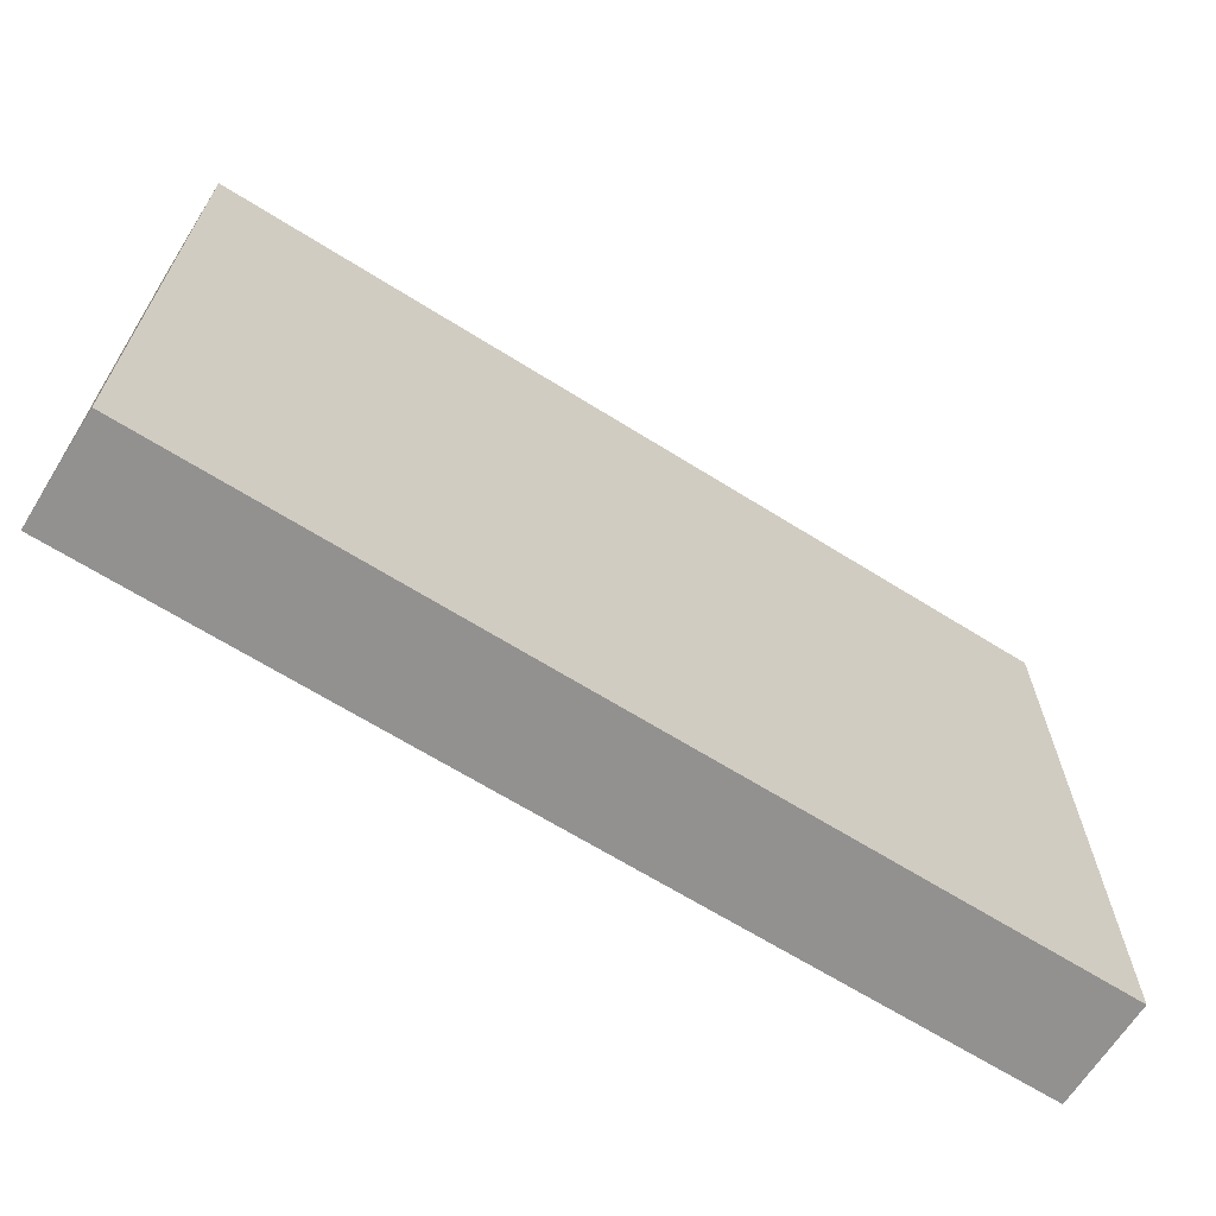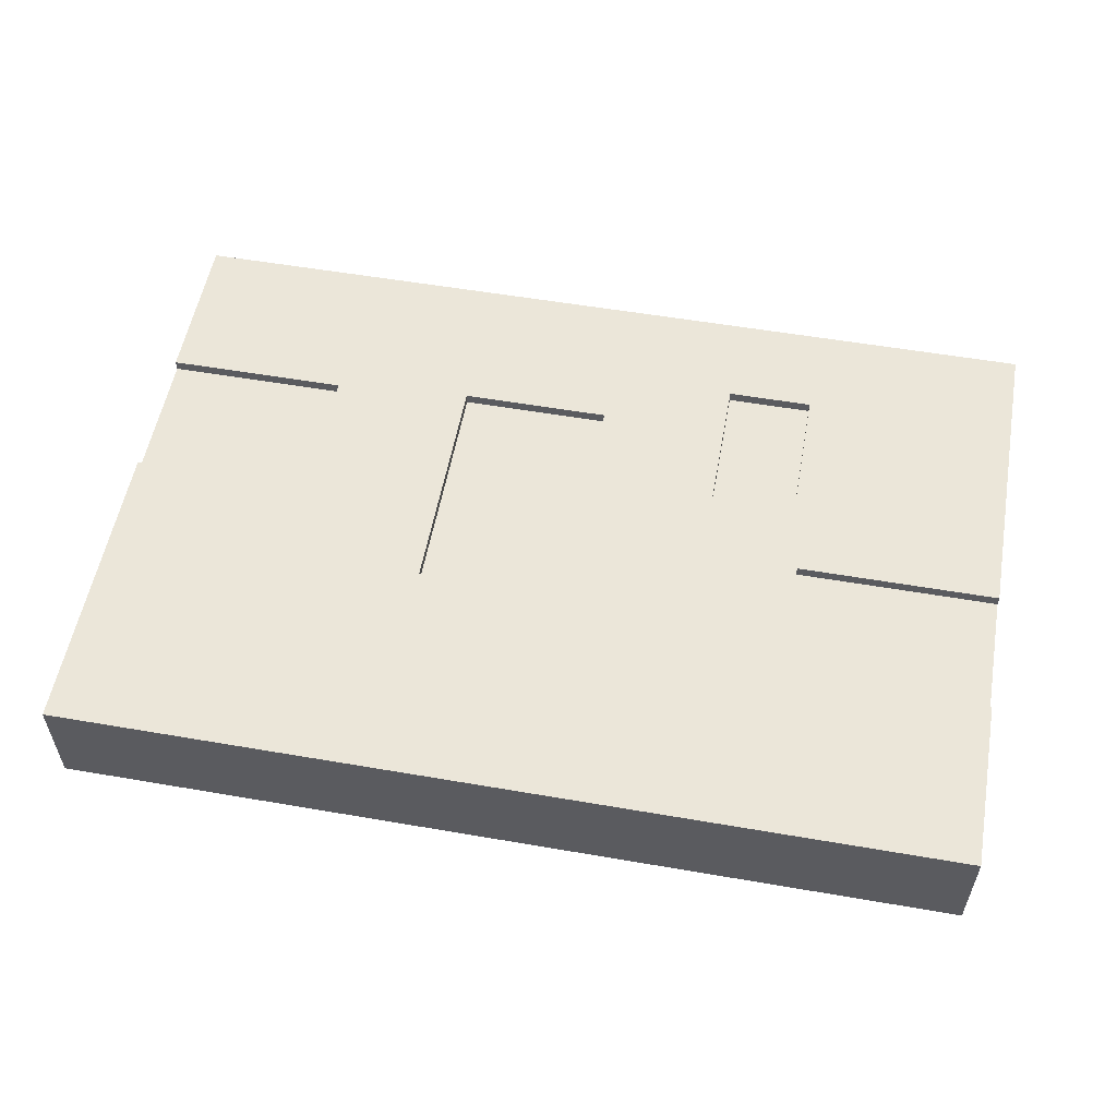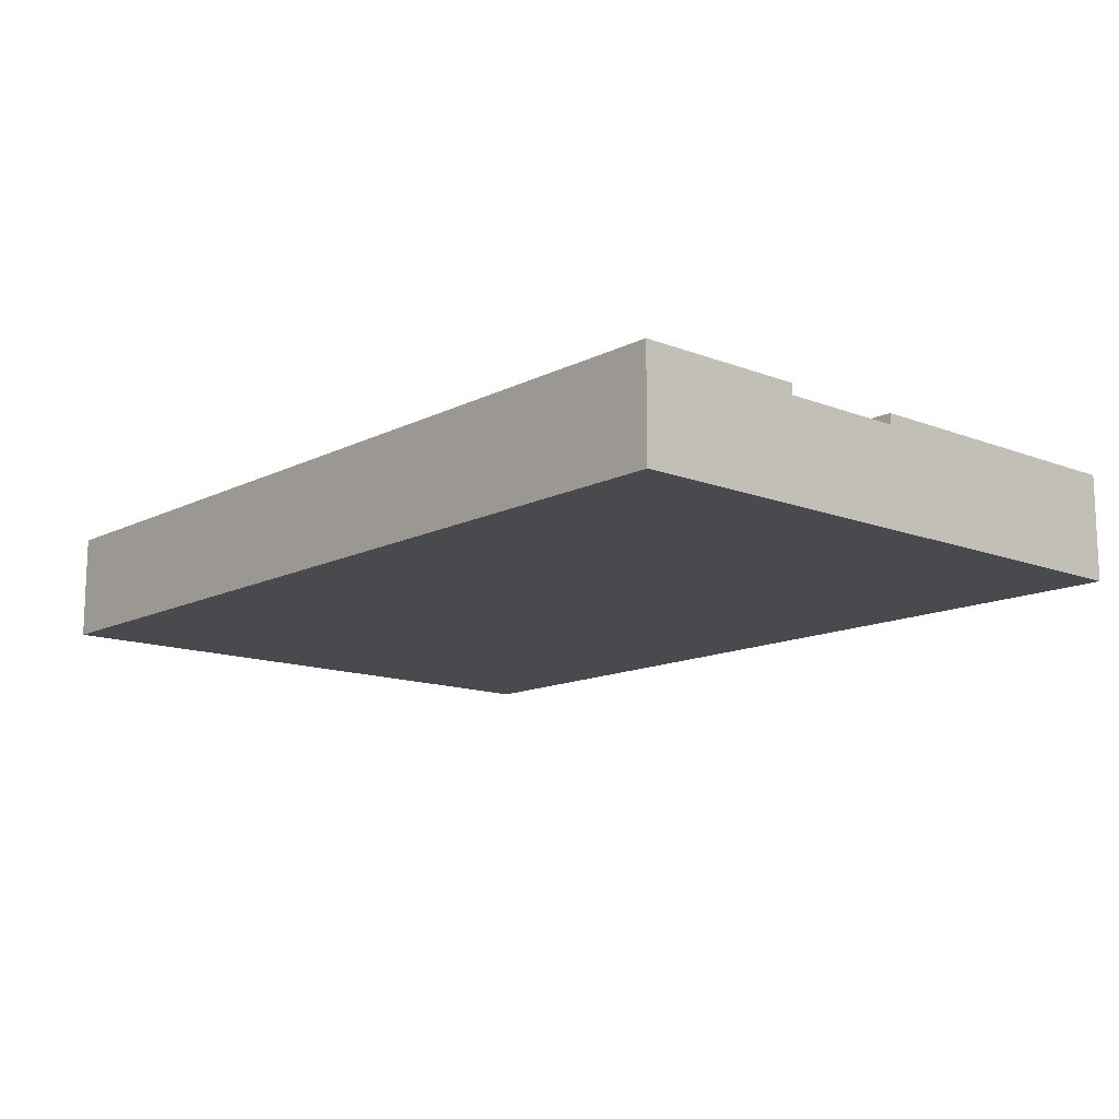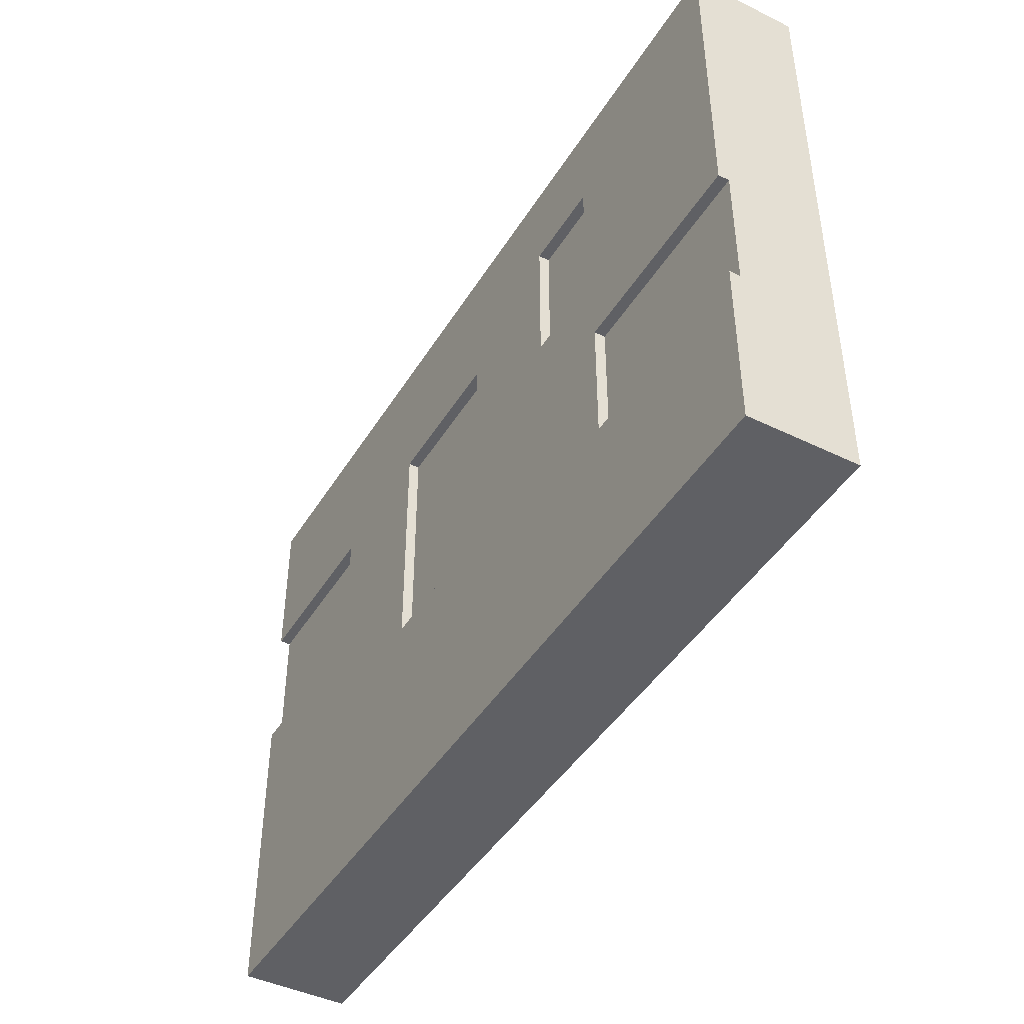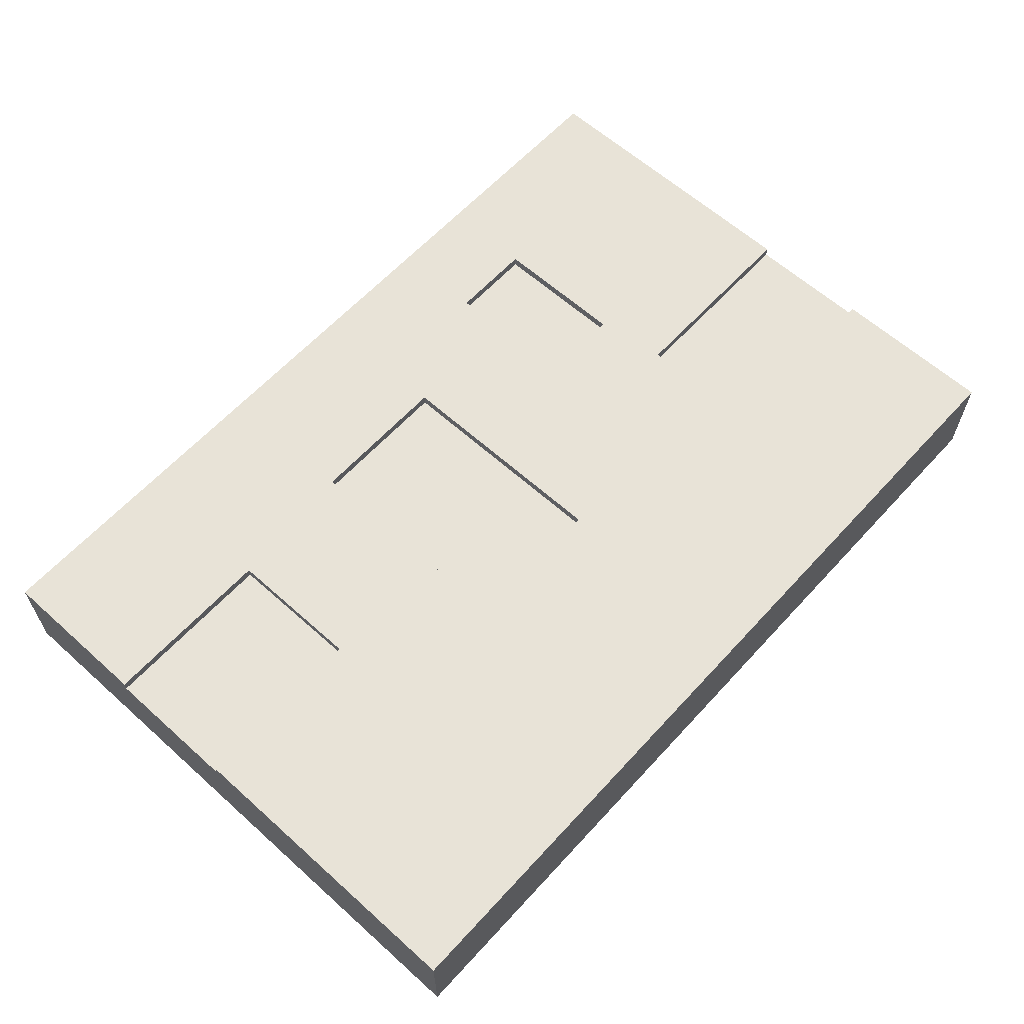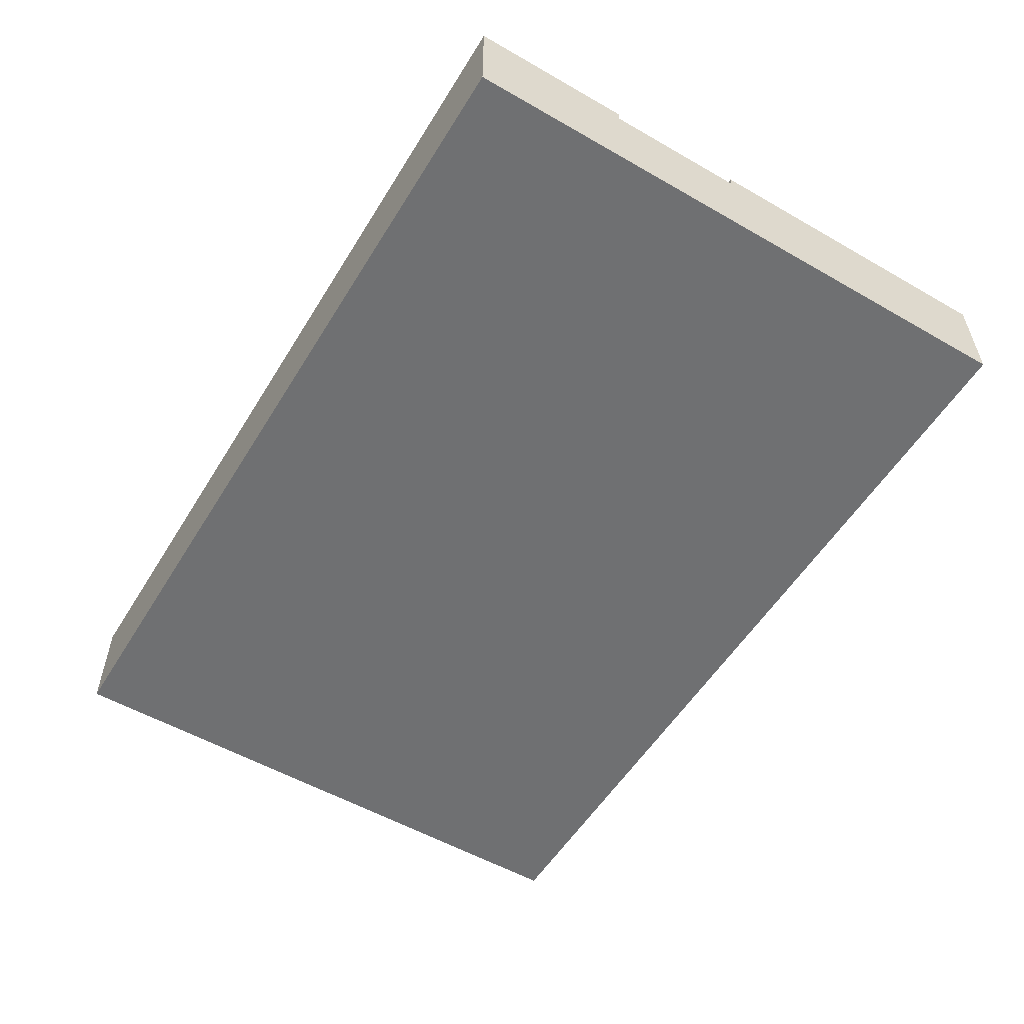
<metadata>
{"format":"obj","ext":"obj","renderer":"f3d","projection":"perspective","resolution":1024,"background":"white","views":[{"elev":-66.1,"azim":-32.2,"up":"+Z"},{"elev":55.3,"azim":-169.7,"up":"+Y"},{"elev":-13.2,"azim":-131.4,"up":"+Y"},{"elev":-44.3,"azim":-119.7,"up":"+Z"},{"elev":61.9,"azim":132.3,"up":"+Y"},{"elev":-54.9,"azim":58.8,"up":"+Y"}]}
</metadata>
<code>
g 39_floor_0_
v 4.2 0 -2.85
v -4.2 0 -2.85
v 4.2 0 2.85
v -4.2 0 2.85
v 4.2 0 -2.85
v -4.2 0 -2.85
v 4.2 1 -2.85
v -4.2 1 -2.85
v 4.2 0 -2.85
v 4.2 0 0.05
v 4.2 1 -2.85
v 4.2 1 0.05
v 4.2 1 -2.85
v 1.2 1 -2.85
v 4.2 1 0.05
v 1.2 1 0.05
v 4.2 0.9 0.05
v 2.5 0.9 0.05
v 4.2 1 0.05
v 2.5 1 0.05
v 4.2 0 0.05
v 4.2 0 2.85
v 4.2 0.9 0.05
v 4.2 0.9 2.85
v 4.2 0.9 0.05
v 2.5 0.9 0.05
v 4.2 0.9 1.35
v 2.5 0.9 1.35
v 4.2 1 1.35
v 1.2 1 1.35
v 4.2 1 2.85
v 1.2 1 2.85
v 4.2 0.9 1.35
v 2.5 0.9 1.35
v 4.2 1 1.35
v 2.5 1 1.35
v 4.2 0.9 1.35
v 4.2 0.9 2.85
v 4.2 1 1.35
v 4.2 1 2.85
v 4.2 0 2.85
v -4.2 0 2.85
v 4.2 1 2.85
v -4.2 1 2.85
v 2.5 1 0.05
v 1.2 1 0.05
v 2.5 1 1.35
v 1.2 1 1.35
v 2.5 0.9 0.05
v 2.5 0.9 1.35
v 2.5 1 0.05
v 2.5 1 1.35
v 1.2 0.9 -0.75
v 1.2 0.9 1.45
v 1.2 1 -0.75
v 1.2 1 1.45
v 1.2 1 -2.85
v -2.3 1 -2.85
v 1.2 1 -0.75
v -2.3 1 -0.75
v 1.2 0.9 -0.75
v -0.2 0.9 -0.75
v 1.2 1 -0.75
v -0.2 1 -0.75
v 1.2 0.9 -0.75
v -0.2 0.9 -0.75
v 1.2 0.9 1.45
v -0.2 0.9 1.45
v 1.2 1 1.45
v -1.4 1 1.45
v 1.2 1 2.85
v -1.4 1 2.85
v 1.2 0.9 1.45
v -0.2 0.9 1.45
v 1.2 1 1.45
v -0.2 1 1.45
v -0.2 1 -0.75
v -1.4 1 -0.75
v -0.2 1 1.45
v -1.4 1 1.45
v -0.2 0.9 -0.75
v -0.2 0.9 1.45
v -0.2 1 -0.75
v -0.2 1 1.45
v -1.4 0.9 0.65
v -1.4 0.9 1.95
v -1.4 1 0.65
v -1.4 1 1.95
v -1.4 1 -0.75
v -2.3 1 -0.75
v -1.4 1 0.65
v -2.3 1 0.65
v -1.4 0.9 0.65
v -2.2 0.9 0.65
v -1.4 1 0.65
v -2.2 1 0.65
v -1.4 0.9 0.65
v -2.2 0.9 0.65
v -1.4 0.9 1.95
v -2.2 0.9 1.95
v -1.4 1 1.95
v -4.2 1 1.95
v -1.4 1 2.85
v -4.2 1 2.85
v -1.4 0.9 1.95
v -2.2 0.9 1.95
v -1.4 1 1.95
v -2.2 1 1.95
v -2.3 0.9 -1.25
v -2.3 0.9 -0.05
v -2.3 1 -1.25
v -2.3 1 -0.05
v -2.2 1 0.65
v -4.2 1 0.65
v -2.2 1 1.95
v -4.2 1 1.95
v -2.2 0.9 0.65
v -2.2 0.9 1.95
v -2.2 1 0.65
v -2.2 1 1.95
v -2.3 1 -2.85
v -4.2 1 -2.85
v -2.3 1 -1.25
v -4.2 1 -1.25
v -2.3 0.9 -1.25
v -4.2 0.9 -1.25
v -2.3 1 -1.25
v -4.2 1 -1.25
v -2.3 0.9 -1.25
v -4.2 0.9 -1.25
v -2.3 0.9 -0.05
v -4.2 0.9 -0.05
v -2.3 1 -0.05
v -4.2 1 -0.05
v -2.3 1 0.65
v -4.2 1 0.65
v -2.3 0.9 -0.05
v -4.2 0.9 -0.05
v -2.3 1 -0.05
v -4.2 1 -0.05
v -4.2 0 -2.85
v -4.2 0 -1.25
v -4.2 1 -2.85
v -4.2 1 -1.25
v -4.2 0 -1.25
v -4.2 0 2.85
v -4.2 0.9 -1.25
v -4.2 0.9 2.85
v -4.2 0.9 -0.05
v -4.2 0.9 2.85
v -4.2 1 -0.05
v -4.2 1 2.85
f 2 1 3
f 2 3 4
f 5 6 7
f 7 6 8
f 10 9 11
f 10 11 12
f 13 14 15
f 15 14 16
f 18 17 19
f 18 19 20
f 22 21 23
f 22 23 24
f 25 26 27
f 27 26 28
f 29 30 31
f 31 30 32
f 33 34 35
f 35 34 36
f 38 37 39
f 38 39 40
f 42 41 43
f 42 43 44
f 45 46 47
f 47 46 48
f 50 49 51
f 50 51 52
f 53 54 55
f 55 54 56
f 57 58 59
f 59 58 60
f 62 61 63
f 62 63 64
f 65 66 67
f 67 66 68
f 69 70 71
f 71 70 72
f 73 74 75
f 75 74 76
f 77 78 79
f 79 78 80
f 82 81 83
f 82 83 84
f 85 86 87
f 87 86 88
f 89 90 91
f 91 90 92
f 94 93 95
f 94 95 96
f 97 98 99
f 99 98 100
f 101 102 103
f 103 102 104
f 105 106 107
f 107 106 108
f 109 110 111
f 111 110 112
f 113 114 115
f 115 114 116
f 118 117 119
f 118 119 120
f 121 122 123
f 123 122 124
f 126 125 127
f 126 127 128
f 129 130 131
f 131 130 132
f 133 134 135
f 135 134 136
f 137 138 139
f 139 138 140
f 141 142 143
f 143 142 144
f 145 146 147
f 147 146 148
f 149 150 151
f 151 150 152

</code>
